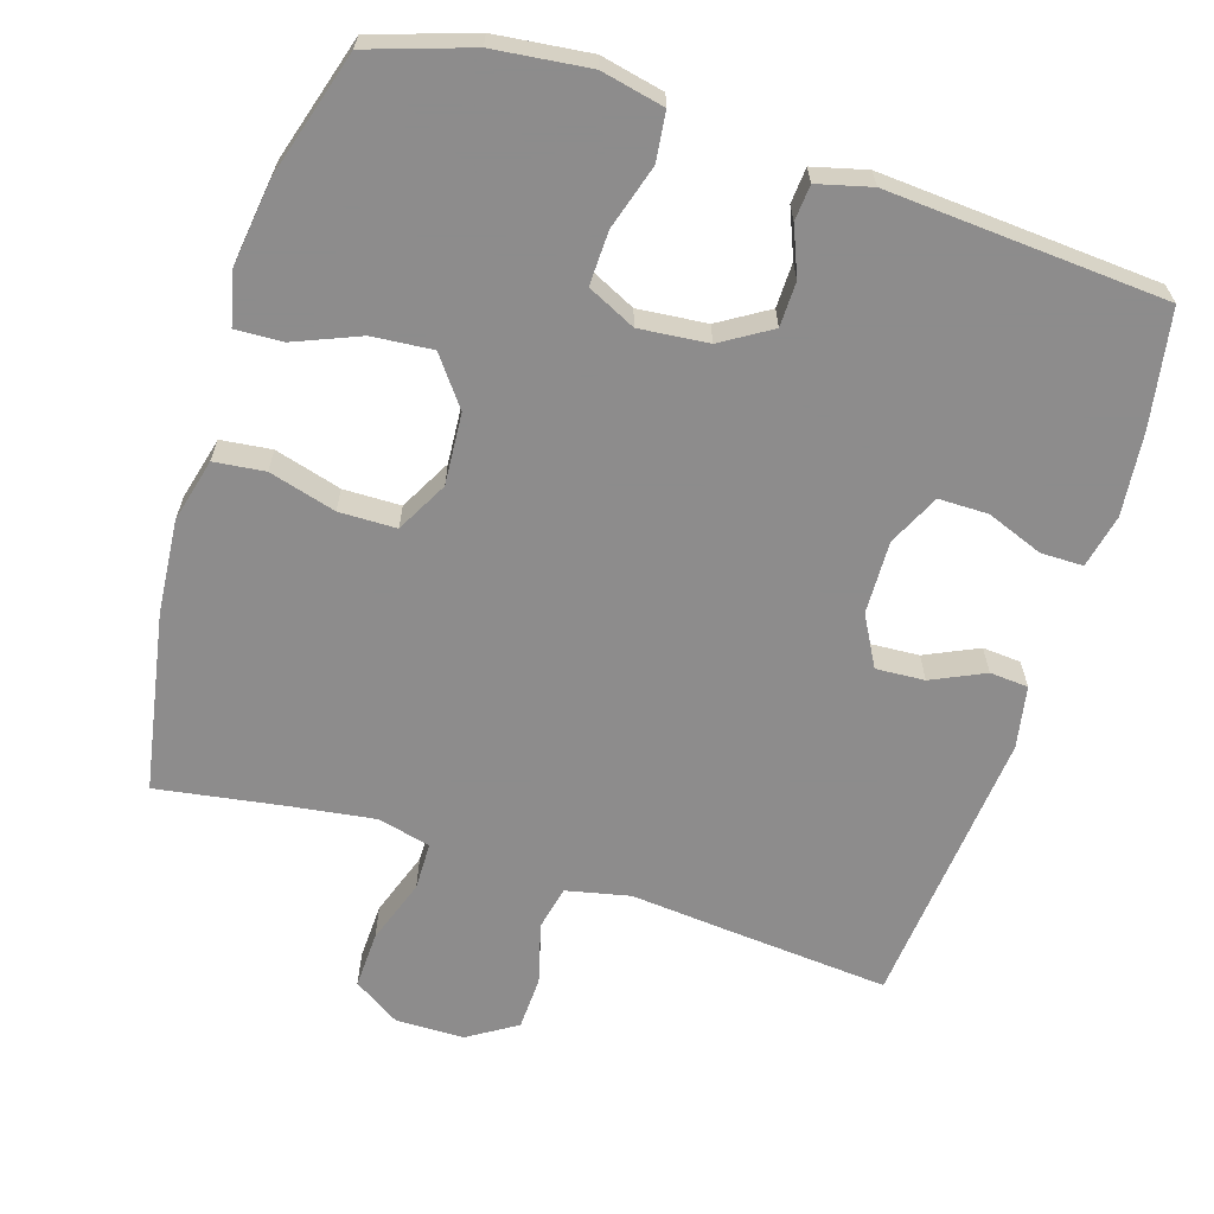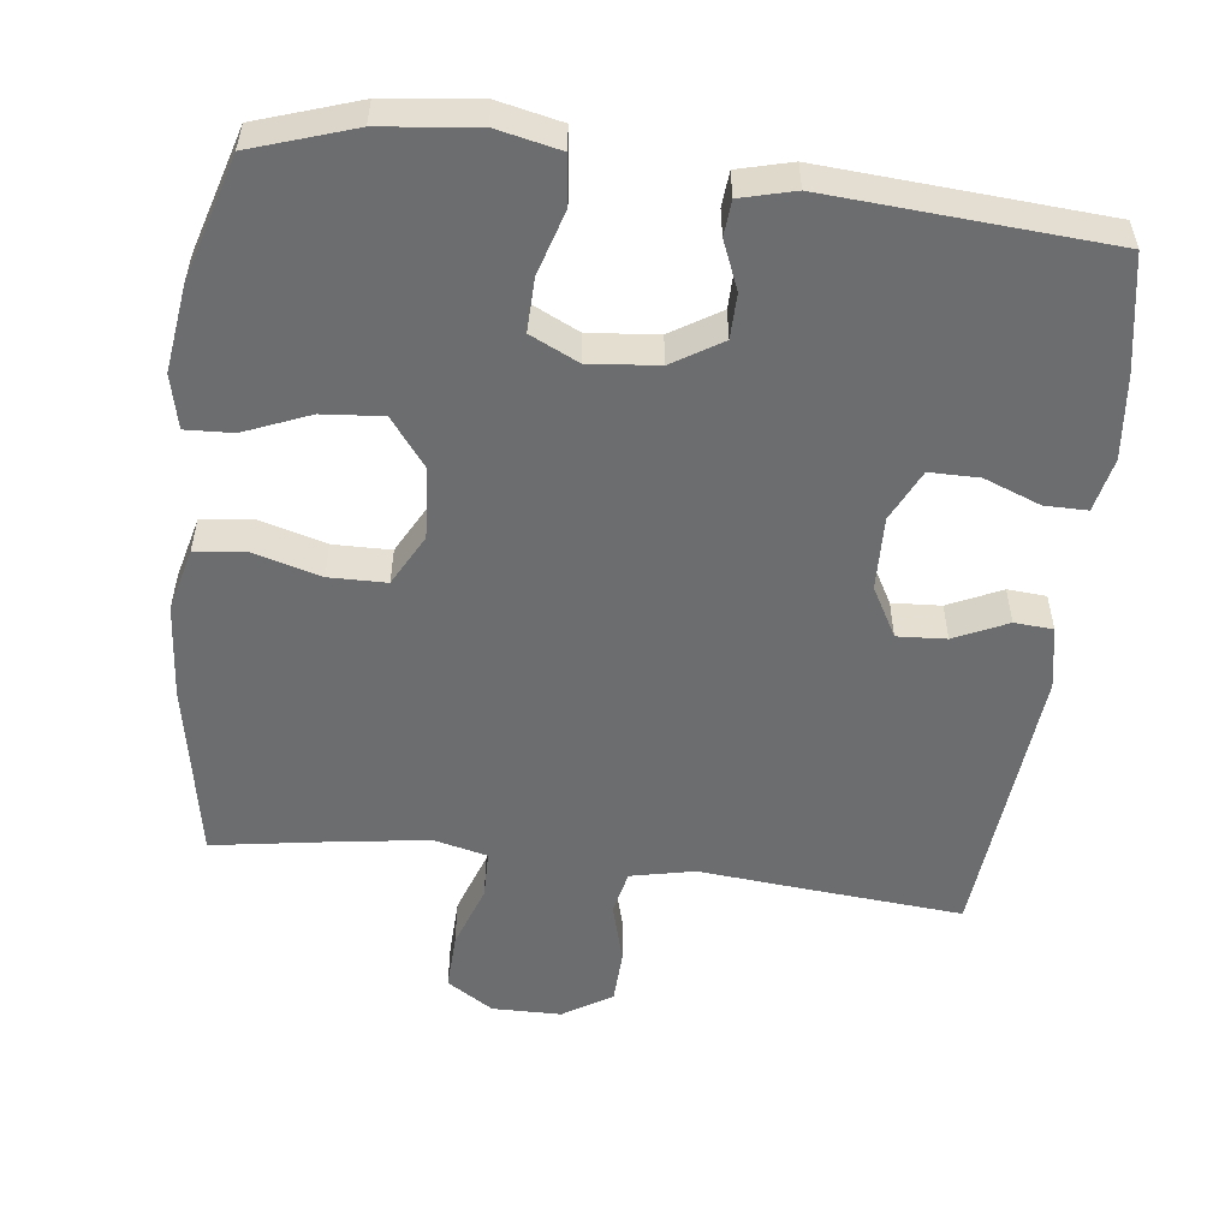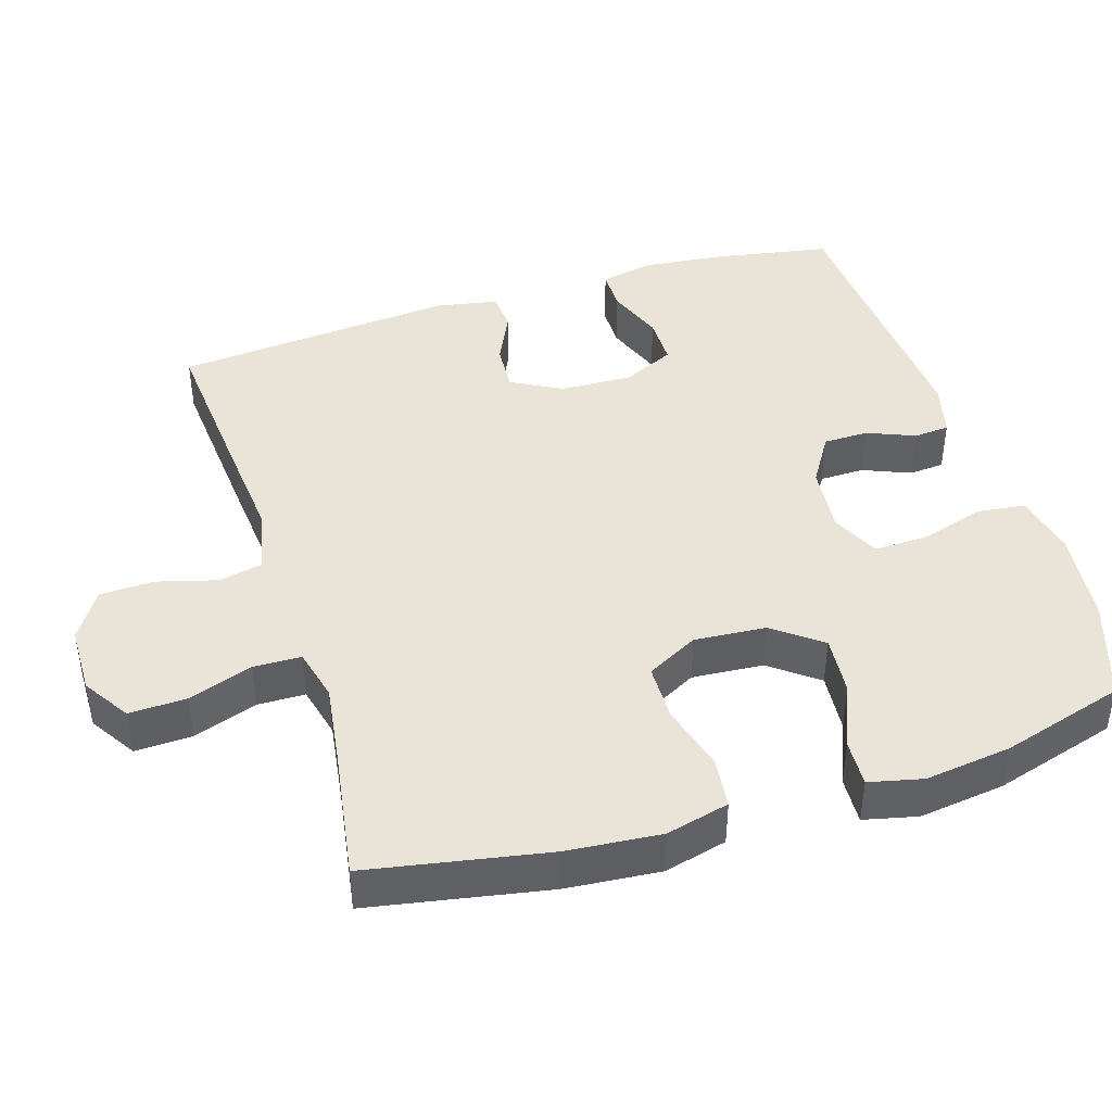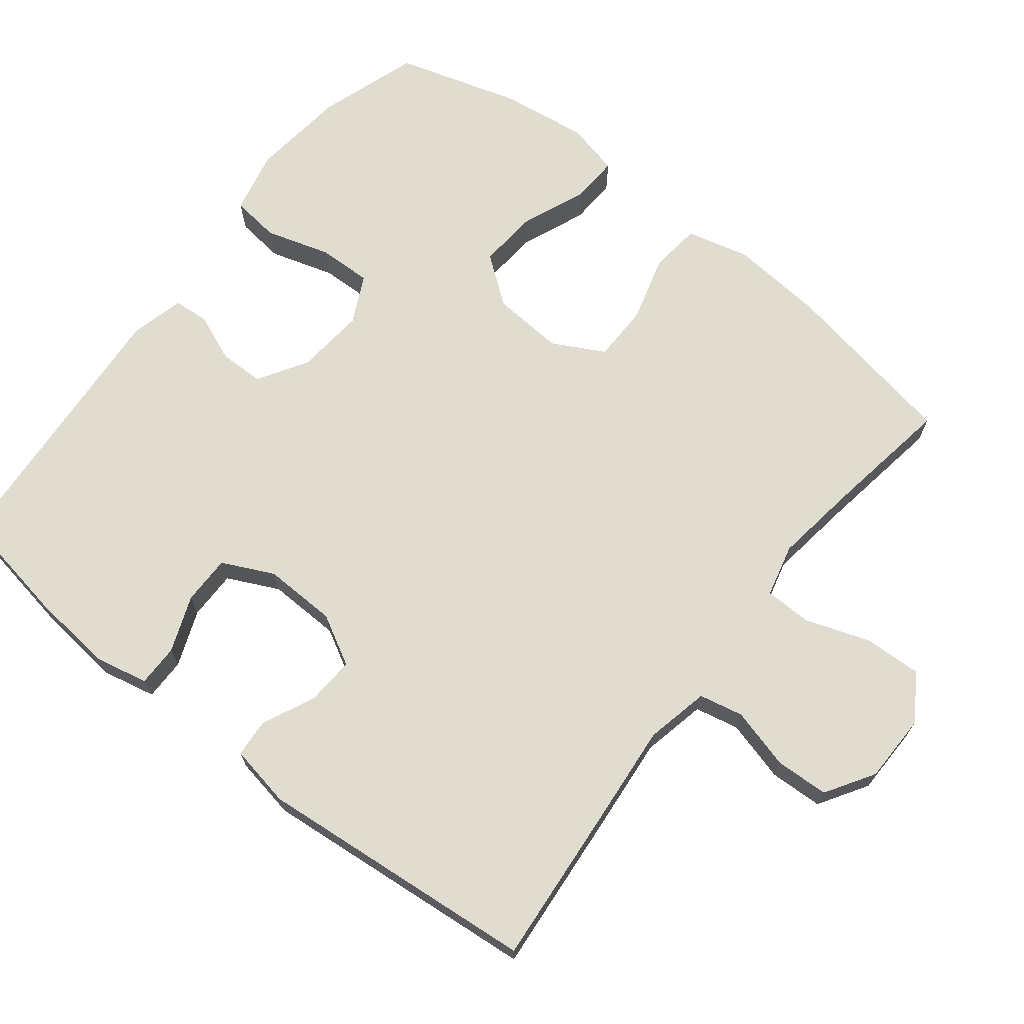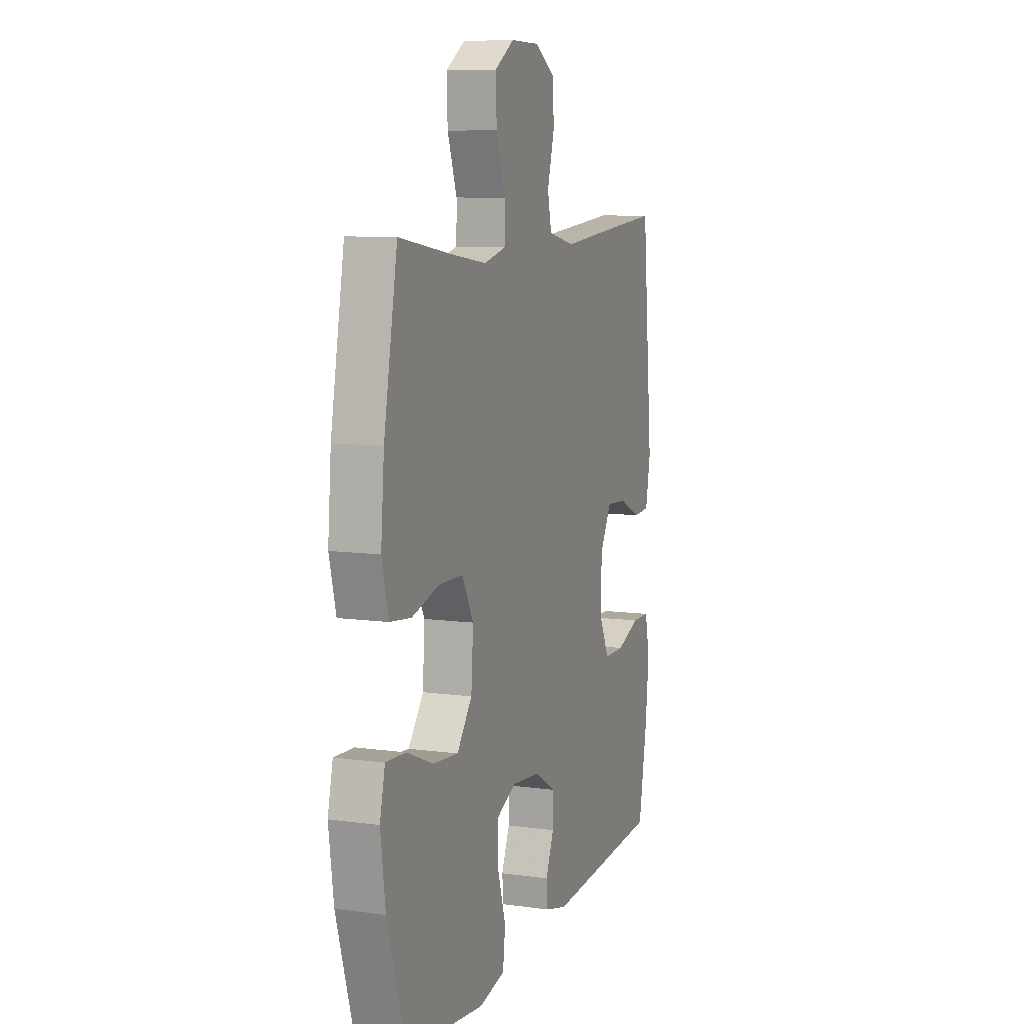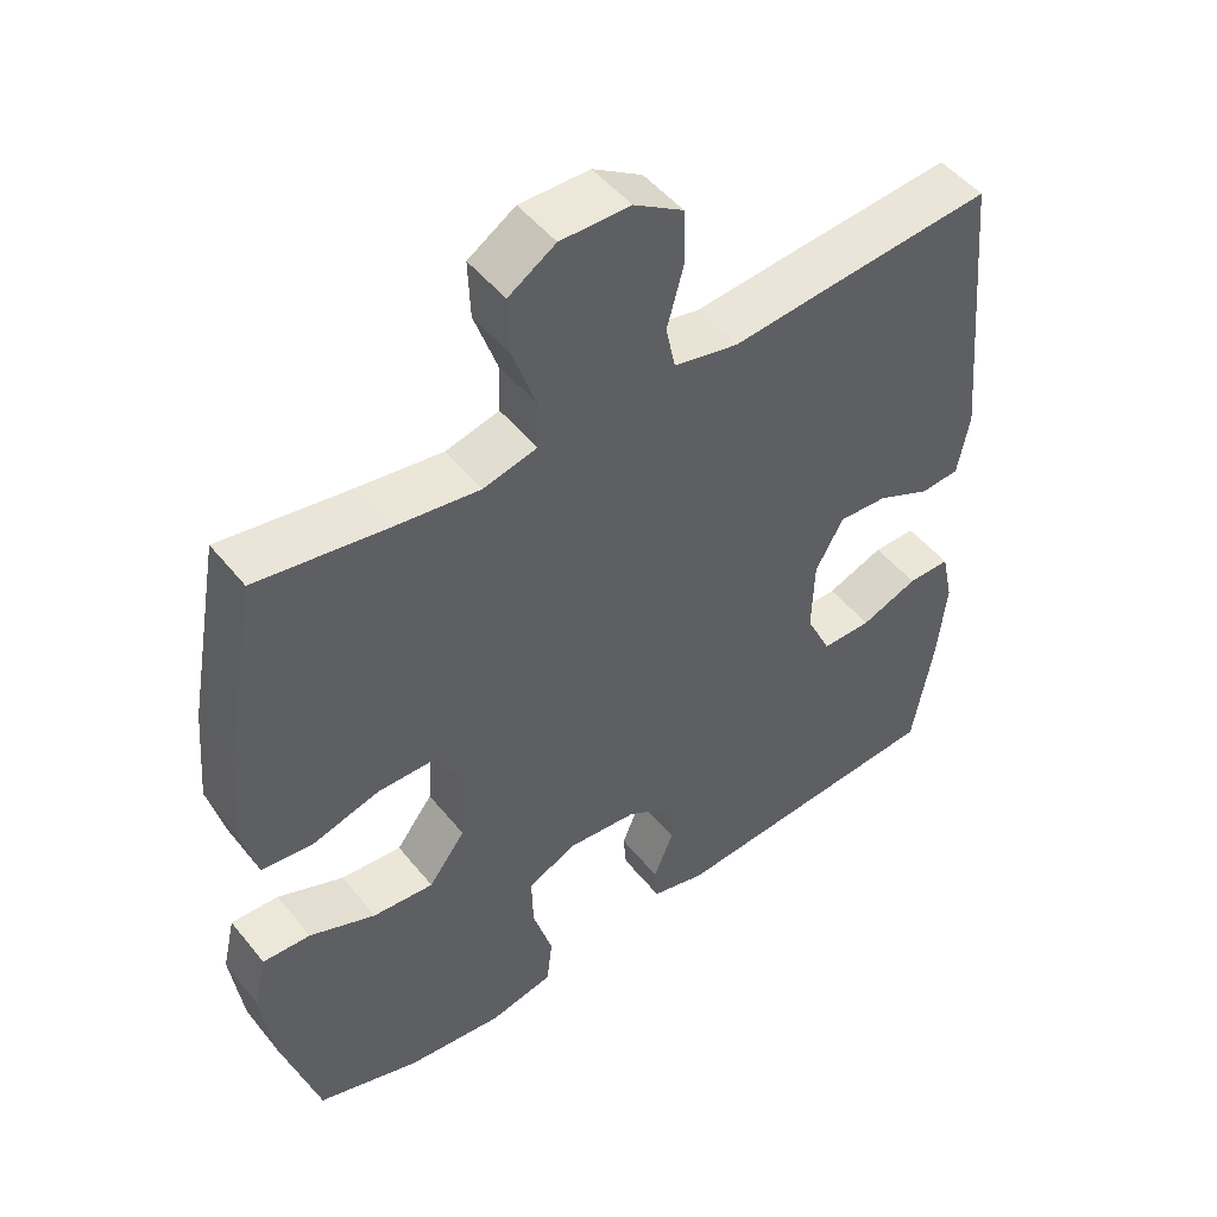
<metadata>
{"format":"obj","ext":"obj","renderer":"f3d","projection":"perspective","resolution":1024,"background":"white","views":[{"elev":-64.3,"azim":162.5,"up":"+Y"},{"elev":-53.9,"azim":173.1,"up":"+Y"},{"elev":42.9,"azim":72.8,"up":"+Y"},{"elev":69.4,"azim":-51.9,"up":"+Y"},{"elev":8.8,"azim":110.5,"up":"+Z"},{"elev":49.1,"azim":142.9,"up":"+Z"}]}
</metadata>
<code>
v -0.5 0.07 -0.5
v -0.528 0.07 -0.341
v -0.54 0.07 -0.226
v -0.524 0.07 -0.152
v -0.466 0.07 -0.152
v -0.388 0.07 -0.182
v -0.32 0.07 -0.182
v -0.286 0.07 -0.111
v -0.289 0.07 -0.01
v -0.327 0.07 0.059
v -0.394 0.07 0.055
v -0.467 0.07 0.021
v -0.52 0.07 0.025
v -0.536 0.07 0.111
v -0.5 0.07 0.5
v -0.269 0.07 0.48
v -0.139 0.07 0.468
v -0.051 0.07 0.487
v -0.038 0.07 0.548
v -0.061 0.07 0.632
v -0.058 0.07 0.706
v 0.009 0.07 0.748
v 0.104 0.07 0.749
v 0.168 0.07 0.708
v 0.165 0.07 0.629
v 0.134 0.07 0.54
v 0.135 0.07 0.474
v 0.208 0.07 0.456
v 0.323 0.07 0.472
v 0.5 0.07 0.5
v 0.545 0.07 0.253
v 0.556 0.07 0.123
v 0.534 0.07 0.036
v 0.464 0.07 0.028
v 0.372 0.07 0.054
v 0.293 0.07 0.053
v 0.255 0.07 -0.018
v 0.262 0.07 -0.117
v 0.312 0.07 -0.183
v 0.395 0.07 -0.176
v 0.485 0.07 -0.139
v 0.55 0.07 -0.136
v 0.567 0.07 -0.21
v 0.551 0.07 -0.329
v 0.5 0.07 -0.5
v 0.361 0.07 -0.546
v 0.23 0.07 -0.561
v 0.143 0.07 -0.542
v 0.135 0.07 -0.475
v 0.162 0.07 -0.386
v 0.164 0.07 -0.312
v 0.098 0.07 -0.28
v 0.003 0.07 -0.289
v -0.065 0.07 -0.331
v -0.066 0.07 -0.393
v -0.039 0.07 -0.459
v -0.043 0.07 -0.508
v -0.117 0.07 -0.527
v -0.5 0 -0.5
v -0.528 0 -0.341
v -0.54 0 -0.226
v -0.524 0 -0.152
v -0.466 0 -0.152
v -0.388 0 -0.182
v -0.32 0 -0.182
v -0.286 0 -0.111
v -0.289 0 -0.01
v -0.327 0 0.059
v -0.394 0 0.055
v -0.467 0 0.021
v -0.52 0 0.025
v -0.536 0 0.111
v -0.5 0 0.5
v -0.269 0 0.48
v -0.139 0 0.468
v -0.051 0 0.487
v -0.038 0 0.548
v -0.061 0 0.632
v -0.058 0 0.706
v 0.009 0 0.748
v 0.104 0 0.749
v 0.168 0 0.708
v 0.165 0 0.629
v 0.134 0 0.54
v 0.135 0 0.474
v 0.208 0 0.456
v 0.323 0 0.472
v 0.5 0 0.5
v 0.545 0 0.253
v 0.556 0 0.123
v 0.534 0 0.036
v 0.464 0 0.028
v 0.372 0 0.054
v 0.293 0 0.053
v 0.255 0 -0.018
v 0.262 0 -0.117
v 0.312 0 -0.183
v 0.395 0 -0.176
v 0.485 0 -0.139
v 0.55 0 -0.136
v 0.567 0 -0.21
v 0.551 0 -0.329
v 0.5 0 -0.5
v 0.361 0 -0.546
v 0.23 0 -0.561
v 0.143 0 -0.542
v 0.135 0 -0.475
v 0.162 0 -0.386
v 0.164 0 -0.312
v 0.098 0 -0.28
v 0.003 0 -0.289
v -0.065 0 -0.331
v -0.066 0 -0.393
v -0.039 0 -0.459
v -0.043 0 -0.508
v -0.117 0 -0.527
f 55 56 57 58
f 54 55 58 1
f 53 54 1 2
f 47 48 49 50
f 47 50 51
f 46 47 51
f 45 46 51
f 44 45 51
f 43 44 51 52
f 40 41 42 43
f 39 40 43 52
f 32 33 34 35
f 32 35 36
f 29 30 31 32
f 28 29 32 36
f 27 28 36 37
f 23 24 25 26
f 23 26 27
f 22 23 27
f 19 20 21 22
f 18 19 22 27
f 17 18 27 37
f 11 12 13 14
f 10 11 14 15
f 9 10 15 16
f 3 4 5 6
f 53 2 3 6
f 53 6 7
f 38 39 52 53
f 38 53 7 8
f 16 17 37 38
f 8 9 16 38
f 116 115 114 113
f 59 116 113 112
f 60 59 112 111
f 108 107 106 105
f 109 108 105
f 109 105 104
f 109 104 103
f 109 103 102
f 110 109 102 101
f 101 100 99 98
f 110 101 98 97
f 93 92 91 90
f 94 93 90
f 90 89 88 87
f 94 90 87 86
f 95 94 86 85
f 84 83 82 81
f 85 84 81
f 85 81 80
f 80 79 78 77
f 85 80 77 76
f 95 85 76 75
f 72 71 70 69
f 73 72 69 68
f 74 73 68 67
f 64 63 62 61
f 64 61 60 111
f 65 64 111
f 111 110 97 96
f 66 65 111 96
f 96 95 75 74
f 96 74 67 66
f 1 59 60 2
f 2 60 61 3
f 3 61 62 4
f 4 62 63 5
f 5 63 64 6
f 6 64 65 7
f 7 65 66 8
f 8 66 67 9
f 9 67 68 10
f 10 68 69 11
f 11 69 70 12
f 12 70 71 13
f 13 71 72 14
f 14 72 73 15
f 15 73 74 16
f 16 74 75 17
f 17 75 76 18
f 18 76 77 19
f 19 77 78 20
f 20 78 79 21
f 21 79 80 22
f 22 80 81 23
f 23 81 82 24
f 24 82 83 25
f 25 83 84 26
f 26 84 85 27
f 27 85 86 28
f 28 86 87 29
f 29 87 88 30
f 30 88 89 31
f 31 89 90 32
f 32 90 91 33
f 33 91 92 34
f 34 92 93 35
f 35 93 94 36
f 36 94 95 37
f 37 95 96 38
f 38 96 97 39
f 39 97 98 40
f 40 98 99 41
f 41 99 100 42
f 42 100 101 43
f 43 101 102 44
f 44 102 103 45
f 45 103 104 46
f 46 104 105 47
f 47 105 106 48
f 48 106 107 49
f 49 107 108 50
f 50 108 109 51
f 51 109 110 52
f 52 110 111 53
f 53 111 112 54
f 54 112 113 55
f 55 113 114 56
f 56 114 115 57
f 57 115 116 58
f 58 116 59 1

</code>
